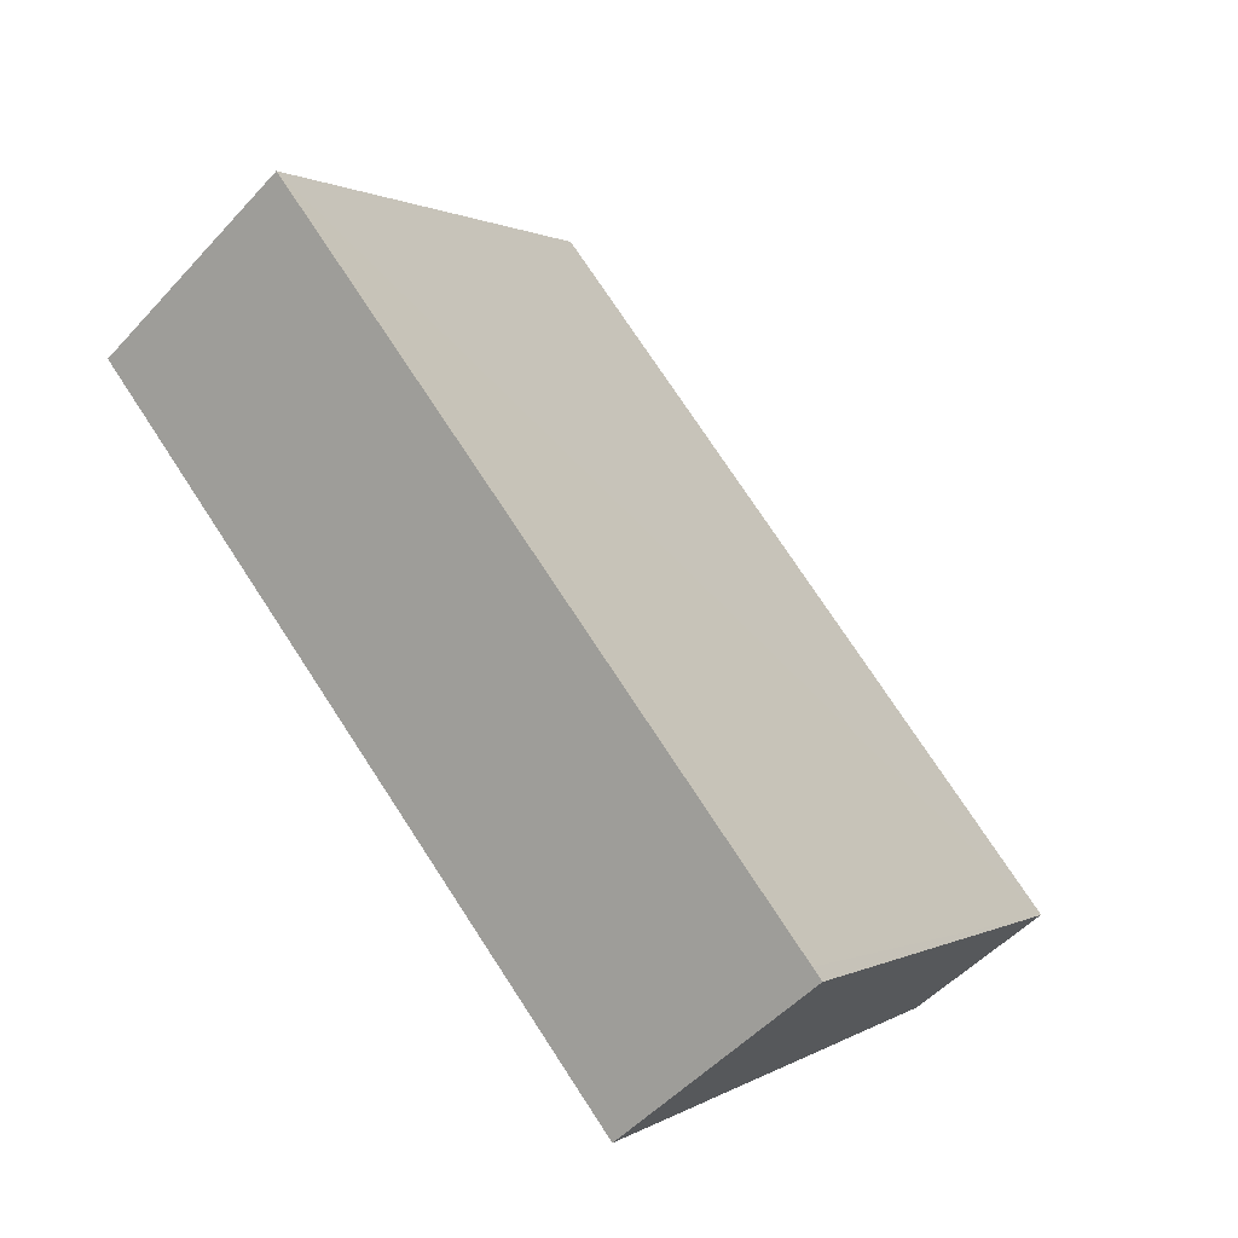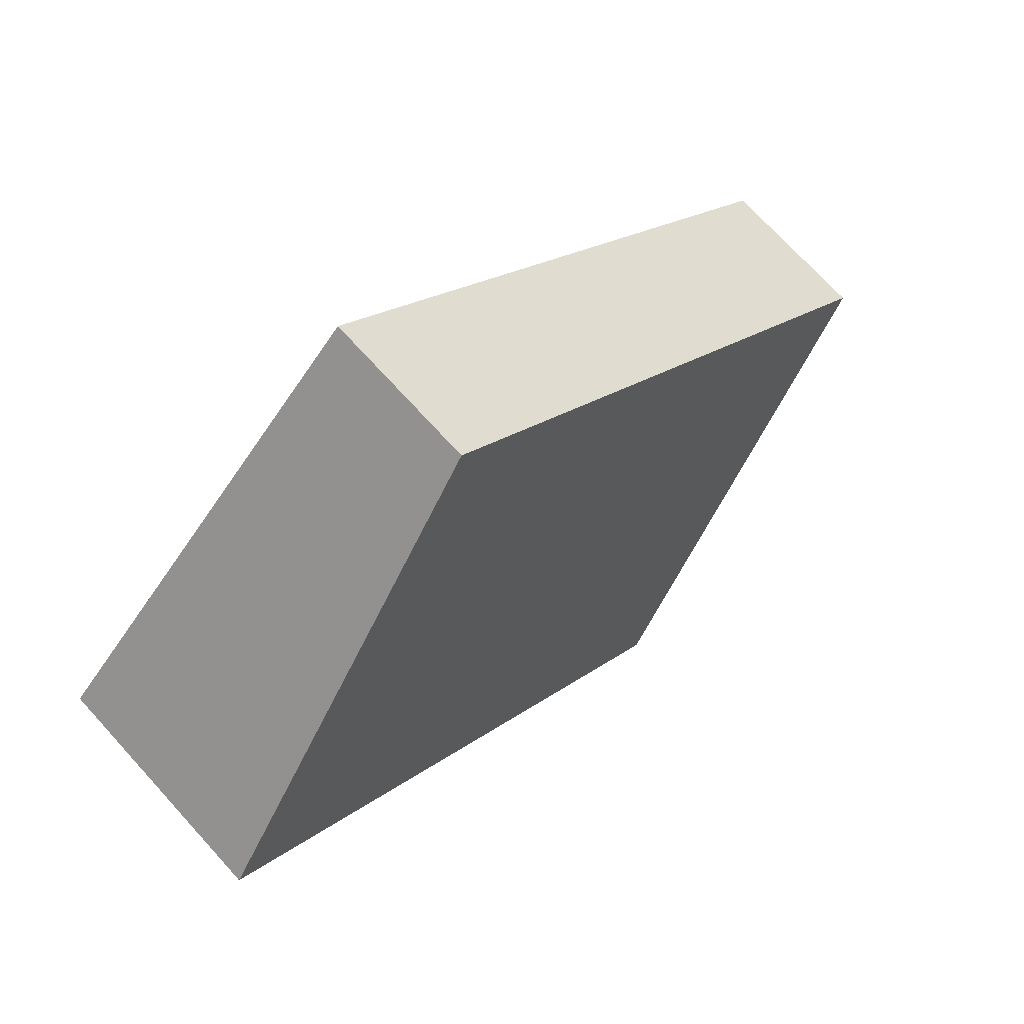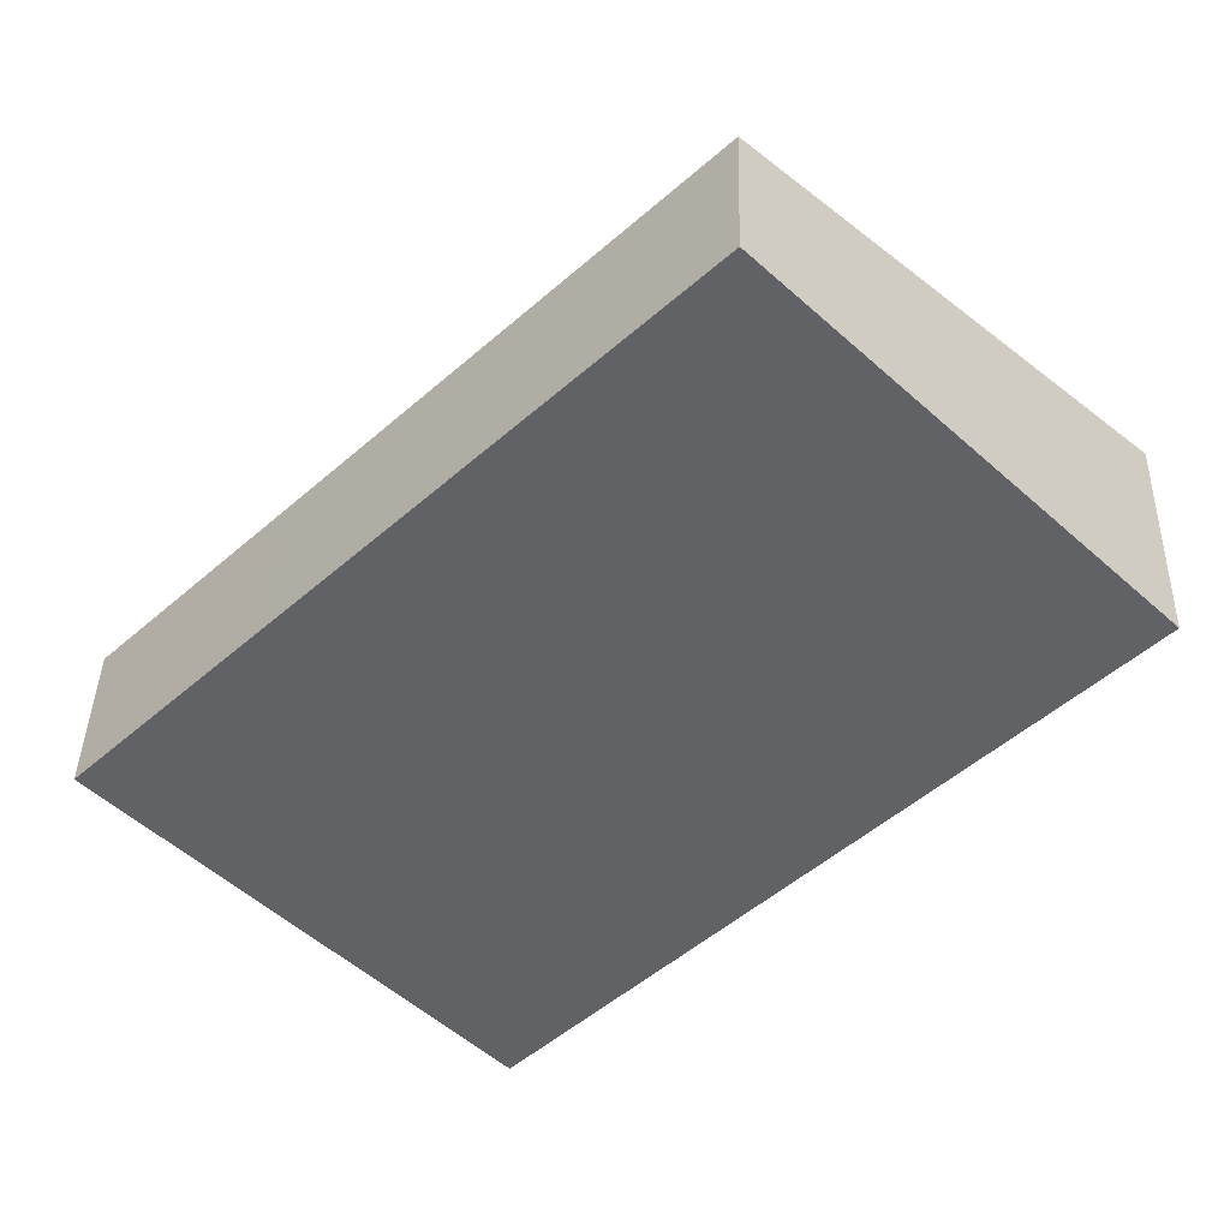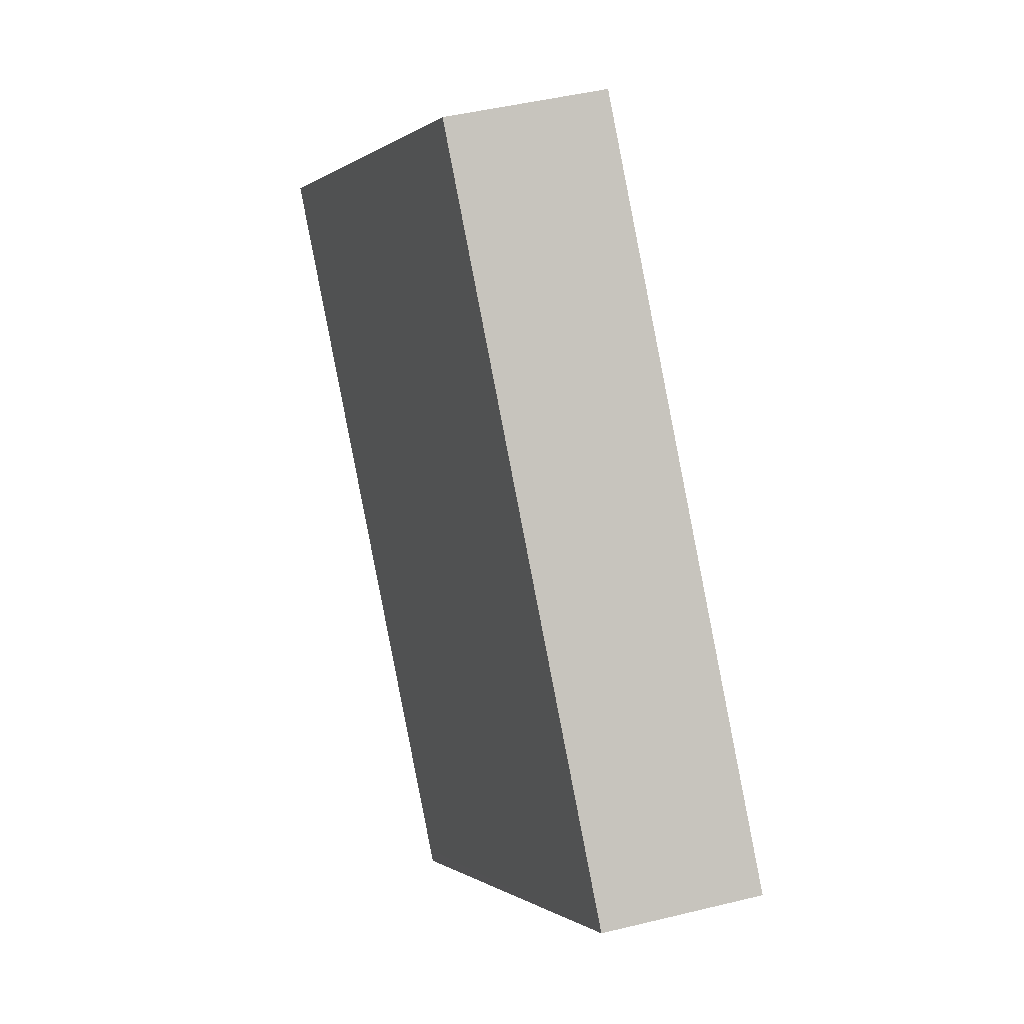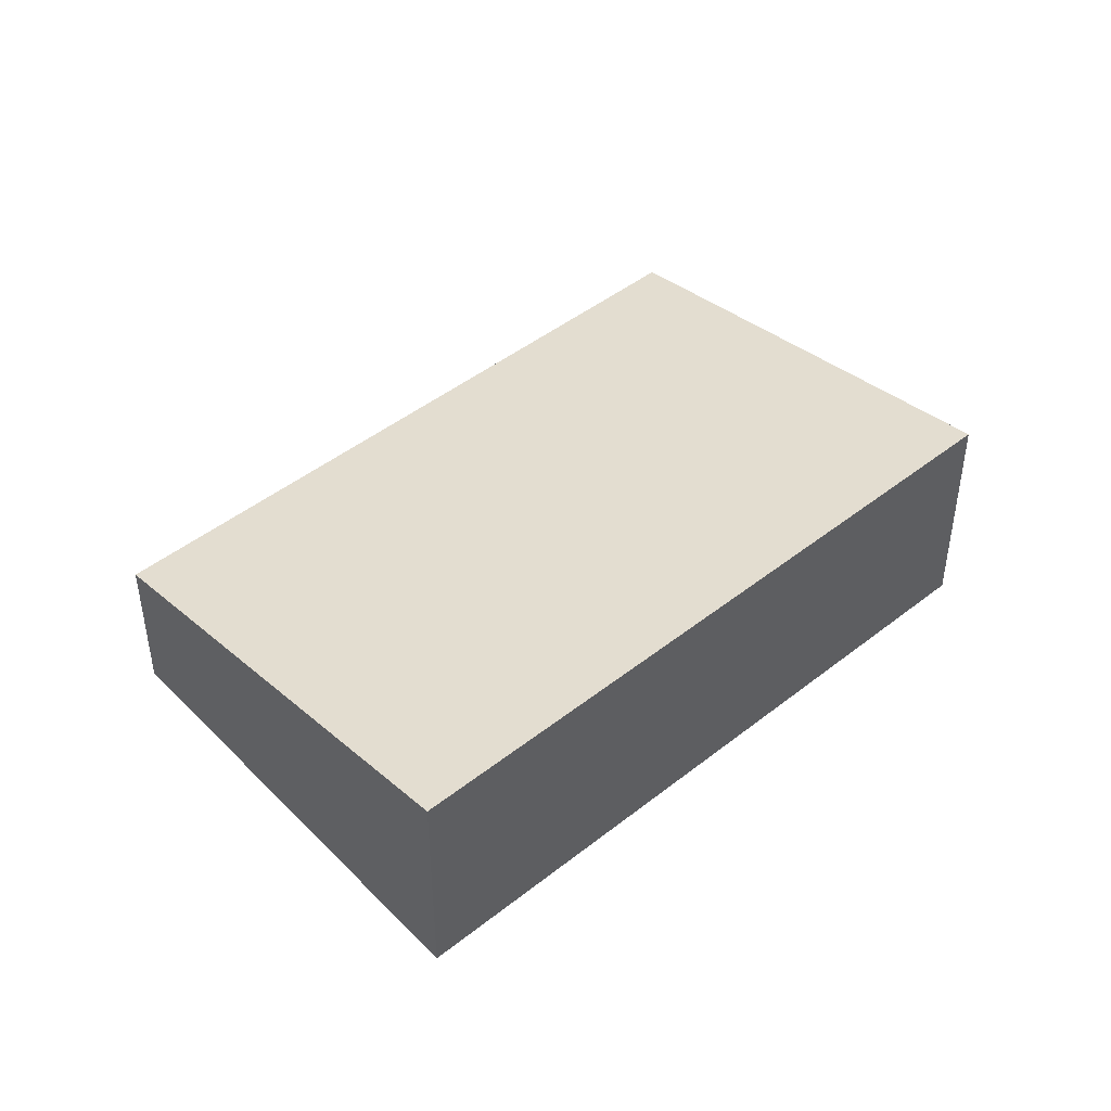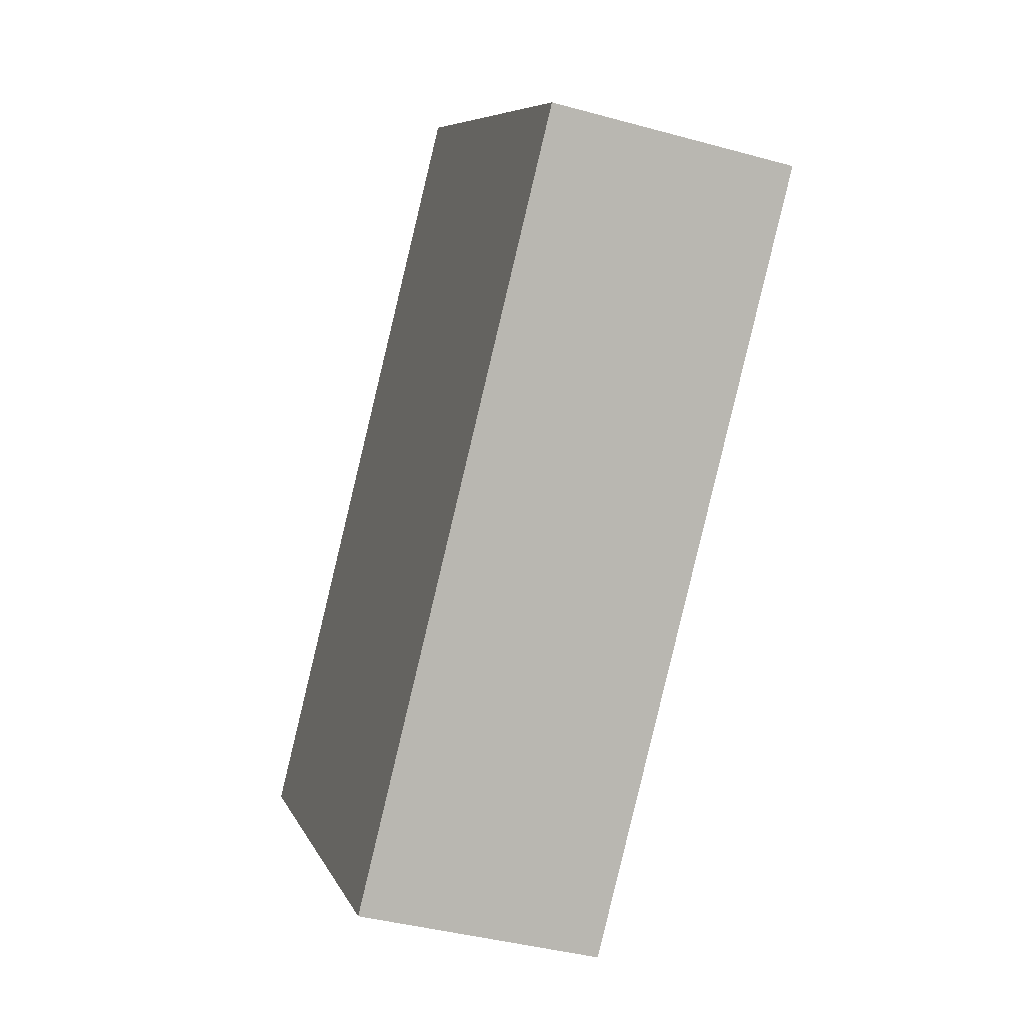
<metadata>
{"format":"obj","ext":"obj","renderer":"f3d","projection":"perspective","resolution":1024,"background":"white","views":[{"elev":-49.8,"azim":139.7,"up":"+Z"},{"elev":72.2,"azim":137.7,"up":"+Z"},{"elev":39.2,"azim":1.5,"up":"+Z"},{"elev":46.9,"azim":-105.5,"up":"+Z"},{"elev":45.5,"azim":93.3,"up":"+Y"},{"elev":-39.5,"azim":71.0,"up":"+Z"}]}
</metadata>
<code>
v  0 1.47 9.001e-17
v  3.437 2.198 -3.175
v  3.35 2.197 -3.26
v  4.72 2.198 -1.92
v  8.44 2.197 1.72
v  1.37 1.47 1.34
v  5.09 1.47 4.98
v  8.44 -1.053e-16 1.72
v  5.09 -3.049e-16 4.98
v  4.72 1.176e-16 -1.92
v  3.437 1.944e-16 -3.175
v  3.35 1.996e-16 -3.26
v  0 0 0
v  1.37 -8.205e-17 1.34
g defaultobject
f 1 2 3
f 2 1 4
f 4 1 5
f 5 1 6
f 5 6 7
f 7 8 5
f 8 7 9
f 8 4 5
f 4 8 10
f 4 10 2
f 2 10 11
f 2 11 3
f 3 11 12
f 12 1 3
f 1 12 13
f 6 9 7
f 9 6 14
f 14 6 1
f 14 1 13
f 12 14 13
f 14 12 11
f 14 11 10
f 14 10 9
f 9 10 8

</code>
